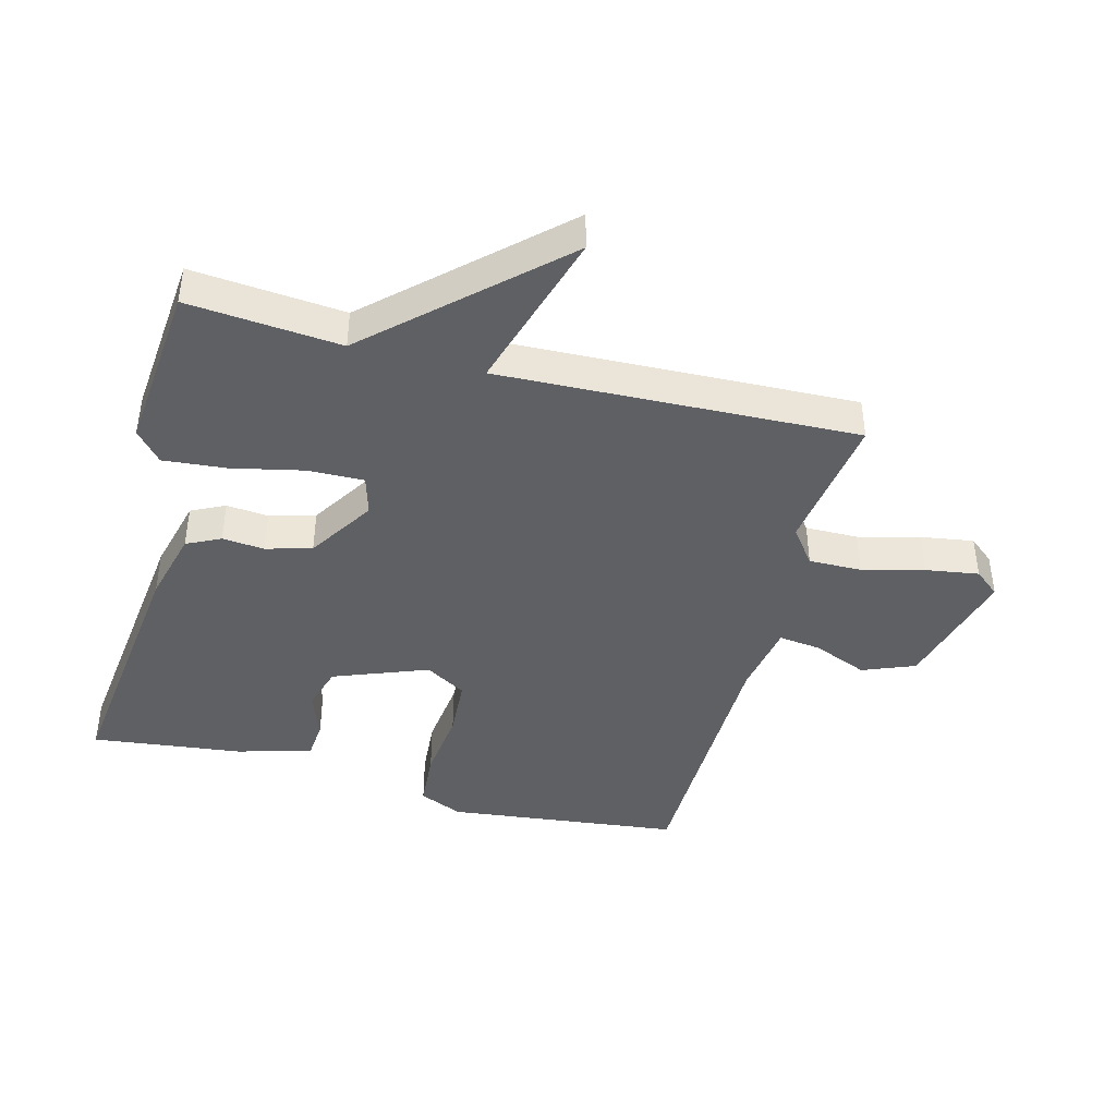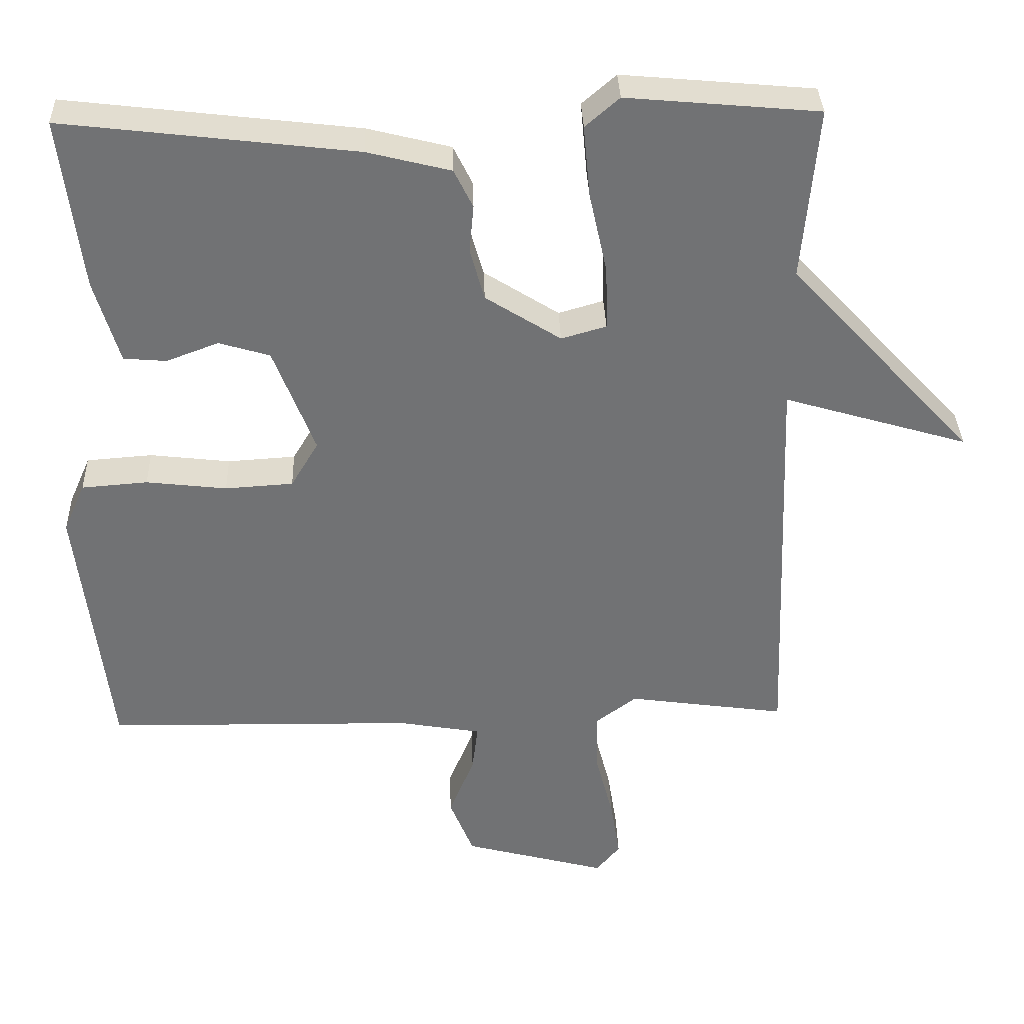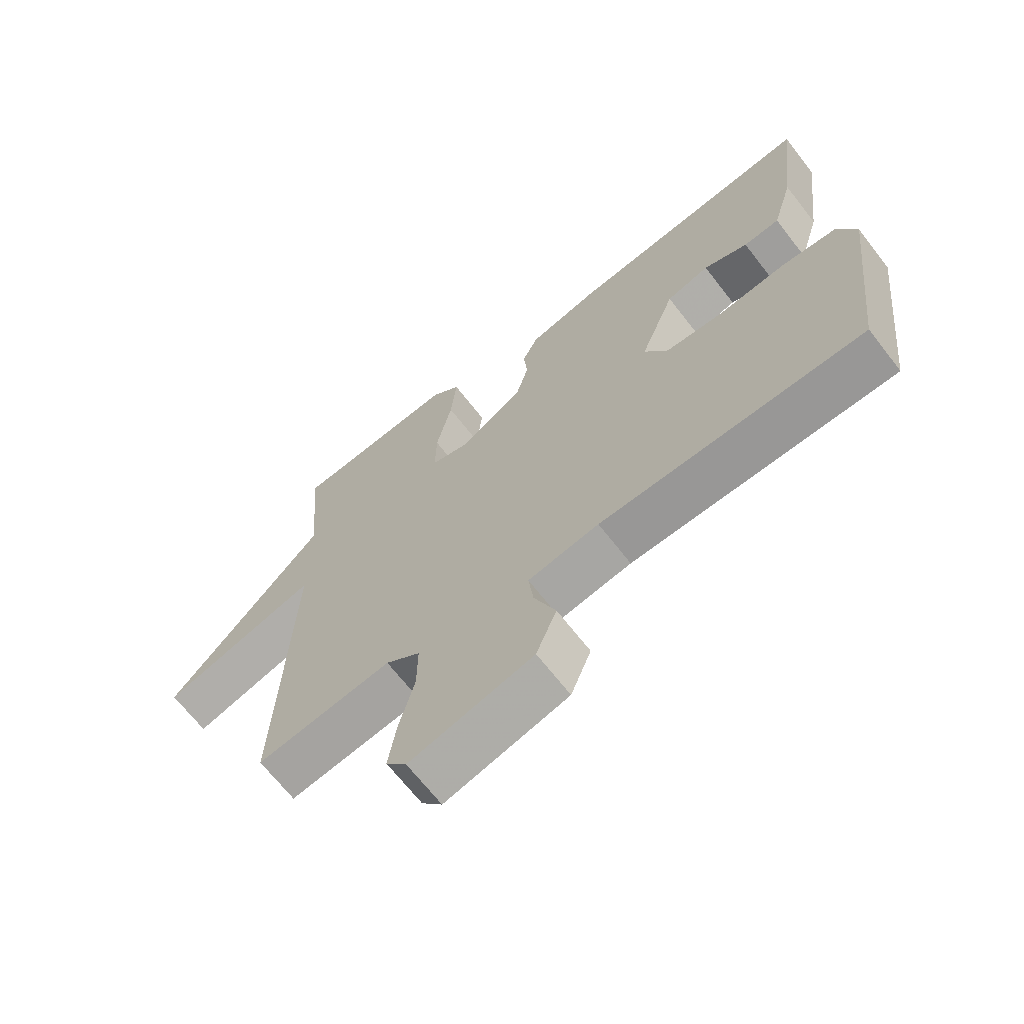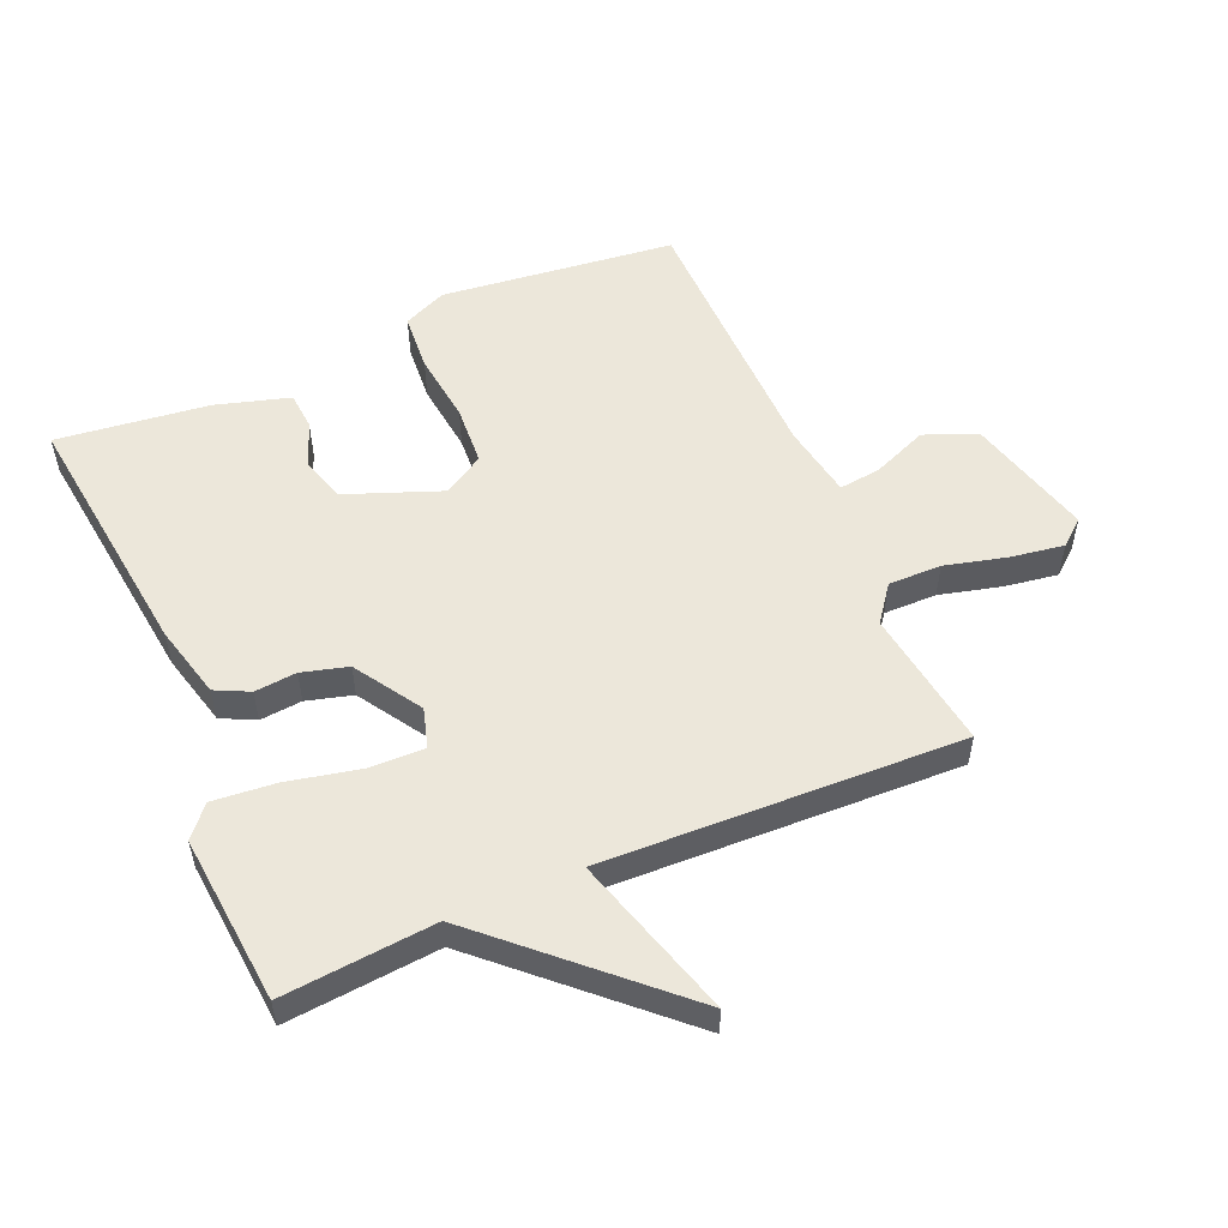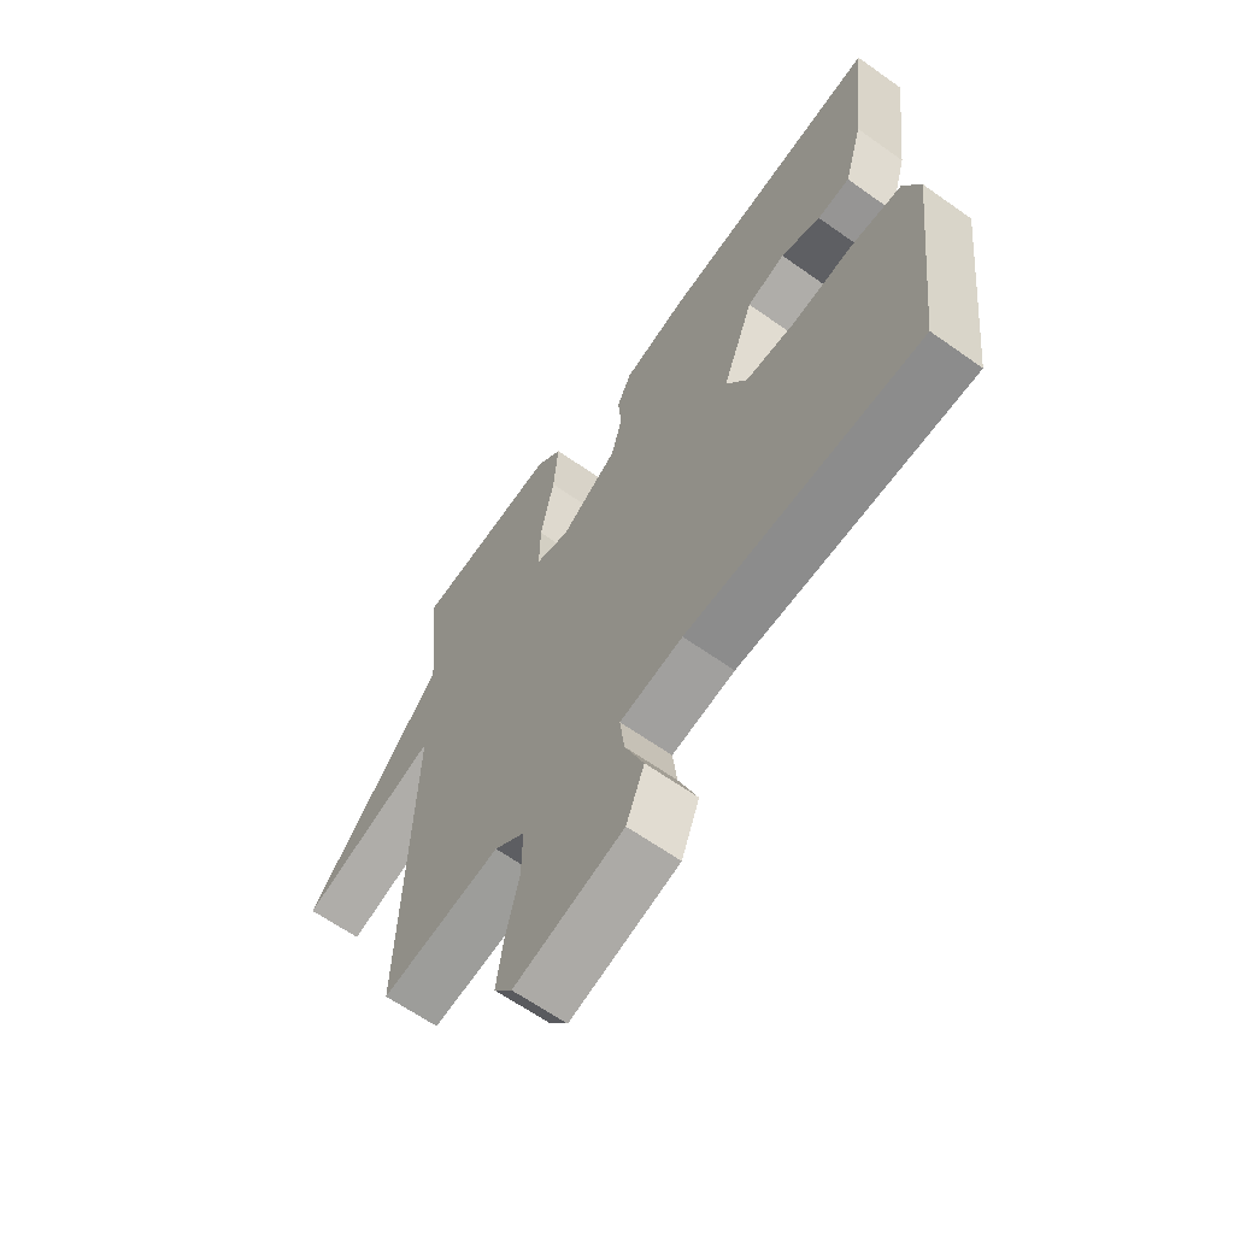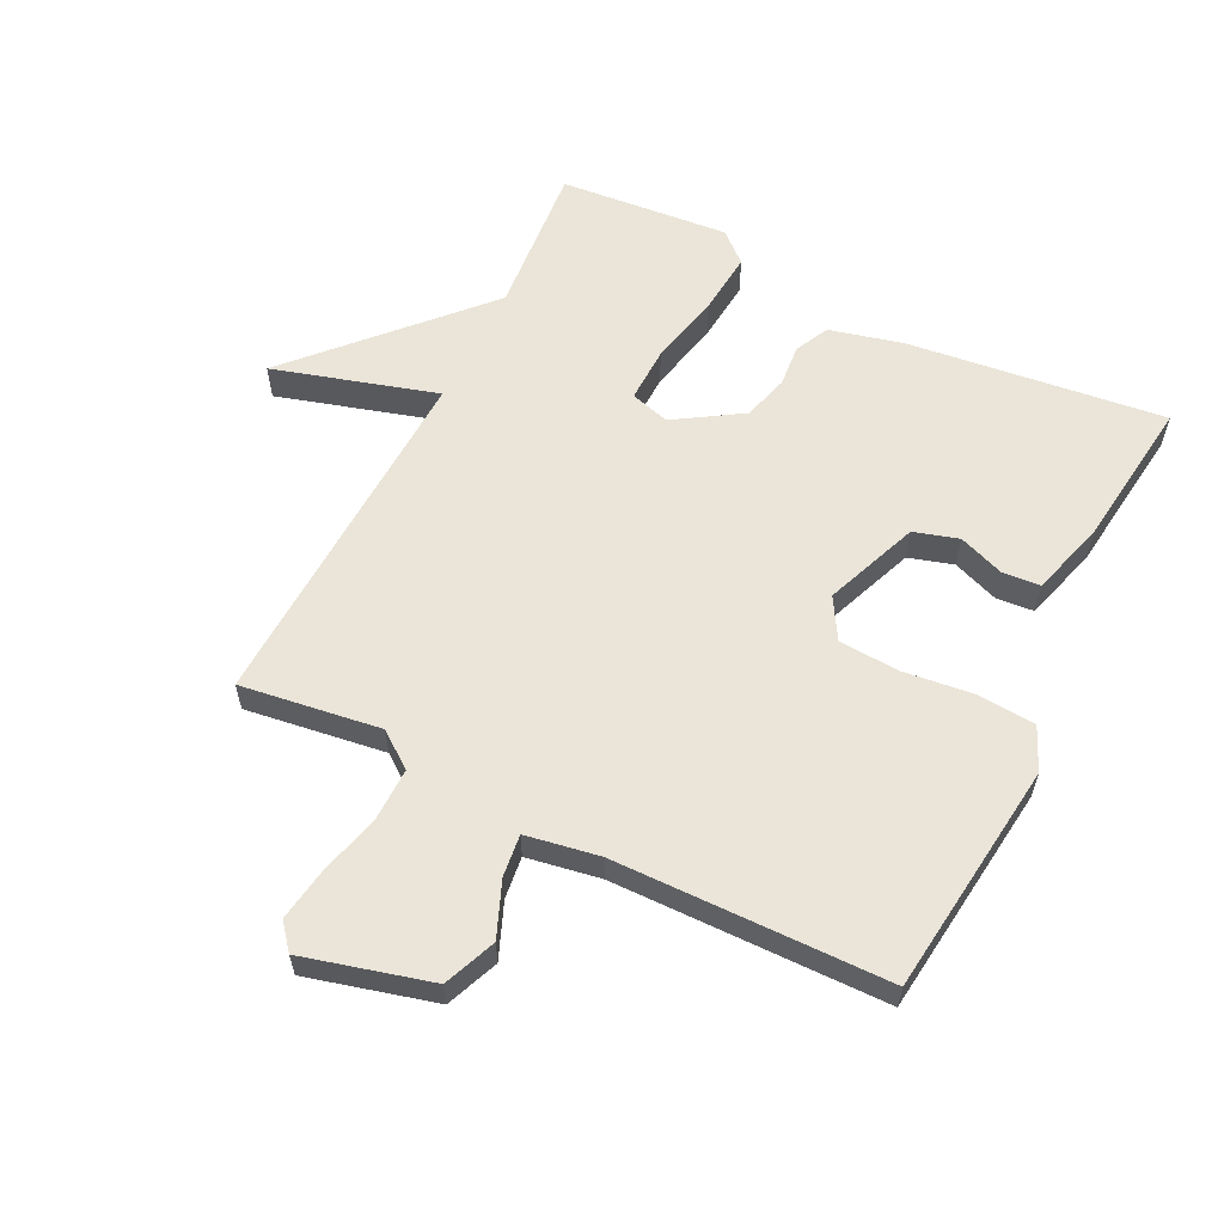
<metadata>
{"format":"obj","ext":"obj","renderer":"f3d","projection":"perspective","resolution":1024,"background":"white","views":[{"elev":-42.7,"azim":75.2,"up":"+Y"},{"elev":34.6,"azim":-1.9,"up":"+Z"},{"elev":-67.7,"azim":-142.1,"up":"+Z"},{"elev":54.0,"azim":66.6,"up":"+Y"},{"elev":-63.4,"azim":-125.7,"up":"+Z"},{"elev":59.2,"azim":-153.5,"up":"+Y"}]}
</metadata>
<code>
v 0.5 0.07 0.5
v 0.479 0.07 0.261
v 0.735 0.07 -0.015
v 0.479 0.07 0.061
v 0.5 0.07 -0.5
v 0.281 0.07 -0.469
v 0.225 0.07 -0.511
v 0.226 0.07 -0.594
v 0.251 0.07 -0.691
v 0.264 0.07 -0.774
v 0.231 0.07 -0.814
v 0.032 0.07 -0.761
v -0.001 0.07 -0.679
v 0.034 0.07 -0.593
v 0.042 0.07 -0.527
v -0.073 0.07 -0.507
v -0.5 0.07 -0.5
v -0.543 0.07 -0.133
v -0.513 0.07 -0.065
v -0.422 0.07 -0.058
v -0.311 0.07 -0.071
v -0.217 0.07 -0.065
v -0.179 0.07 -0.001
v -0.236 0.07 0.147
v -0.306 0.07 0.168
v -0.378 0.07 0.141
v -0.437 0.07 0.146
v -0.471 0.07 0.262
v -0.5 0.07 0.5
v -0.097 0.07 0.452
v 0.018 0.07 0.423
v 0.044 0.07 0.37
v 0.038 0.07 0.304
v 0.058 0.07 0.232
v 0.162 0.07 0.166
v 0.224 0.07 0.184
v 0.222 0.07 0.271
v 0.197 0.07 0.385
v 0.188 0.07 0.483
v 0.235 0.07 0.524
v 0.5 0 0.5
v 0.479 0 0.261
v 0.735 0 -0.015
v 0.479 0 0.061
v 0.5 0 -0.5
v 0.281 0 -0.469
v 0.225 0 -0.511
v 0.226 0 -0.594
v 0.251 0 -0.691
v 0.264 0 -0.774
v 0.231 0 -0.814
v 0.032 0 -0.761
v -0.001 0 -0.679
v 0.034 0 -0.593
v 0.042 0 -0.527
v -0.073 0 -0.507
v -0.5 0 -0.5
v -0.543 0 -0.133
v -0.513 0 -0.065
v -0.422 0 -0.058
v -0.311 0 -0.071
v -0.217 0 -0.065
v -0.179 0 -0.001
v -0.236 0 0.147
v -0.306 0 0.168
v -0.378 0 0.141
v -0.437 0 0.146
v -0.471 0 0.262
v -0.5 0 0.5
v -0.097 0 0.452
v 0.018 0 0.423
v 0.044 0 0.37
v 0.038 0 0.304
v 0.058 0 0.232
v 0.162 0 0.166
v 0.224 0 0.184
v 0.222 0 0.271
v 0.197 0 0.385
v 0.188 0 0.483
v 0.235 0 0.524
f 40 1 2
f 39 40 2
f 38 39 2
f 37 38 2
f 2 3 4
f 37 2 4
f 36 37 4
f 4 5 6
f 36 4 6
f 35 36 6
f 34 35 6 7
f 33 34 7 8
f 31 32 33
f 30 31 33
f 29 30 33
f 28 29 33
f 27 28 33
f 26 27 33
f 25 26 33
f 24 25 33
f 23 24 33 8
f 9 10 11
f 8 9 11
f 23 8 11
f 22 23 11
f 19 20 21
f 18 19 21
f 17 18 21
f 16 17 21
f 15 16 21 22
f 11 12 13 14
f 11 14 15
f 11 15 22
f 42 41 80
f 42 80 79
f 42 79 78
f 42 78 77
f 44 43 42
f 44 42 77
f 44 77 76
f 46 45 44
f 46 44 76
f 46 76 75
f 47 46 75 74
f 48 47 74 73
f 73 72 71
f 73 71 70
f 73 70 69
f 73 69 68
f 73 68 67
f 73 67 66
f 73 66 65
f 73 65 64
f 48 73 64 63
f 51 50 49
f 51 49 48
f 51 48 63
f 51 63 62
f 61 60 59
f 61 59 58
f 61 58 57
f 61 57 56
f 62 61 56 55
f 54 53 52 51
f 55 54 51
f 62 55 51
f 1 41 42 2
f 2 42 43 3
f 3 43 44 4
f 4 44 45 5
f 5 45 46 6
f 6 46 47 7
f 7 47 48 8
f 8 48 49 9
f 9 49 50 10
f 10 50 51 11
f 11 51 52 12
f 12 52 53 13
f 13 53 54 14
f 14 54 55 15
f 15 55 56 16
f 16 56 57 17
f 17 57 58 18
f 18 58 59 19
f 19 59 60 20
f 20 60 61 21
f 21 61 62 22
f 22 62 63 23
f 23 63 64 24
f 24 64 65 25
f 25 65 66 26
f 26 66 67 27
f 27 67 68 28
f 28 68 69 29
f 29 69 70 30
f 30 70 71 31
f 31 71 72 32
f 32 72 73 33
f 33 73 74 34
f 34 74 75 35
f 35 75 76 36
f 36 76 77 37
f 37 77 78 38
f 38 78 79 39
f 39 79 80 40
f 40 80 41 1

</code>
